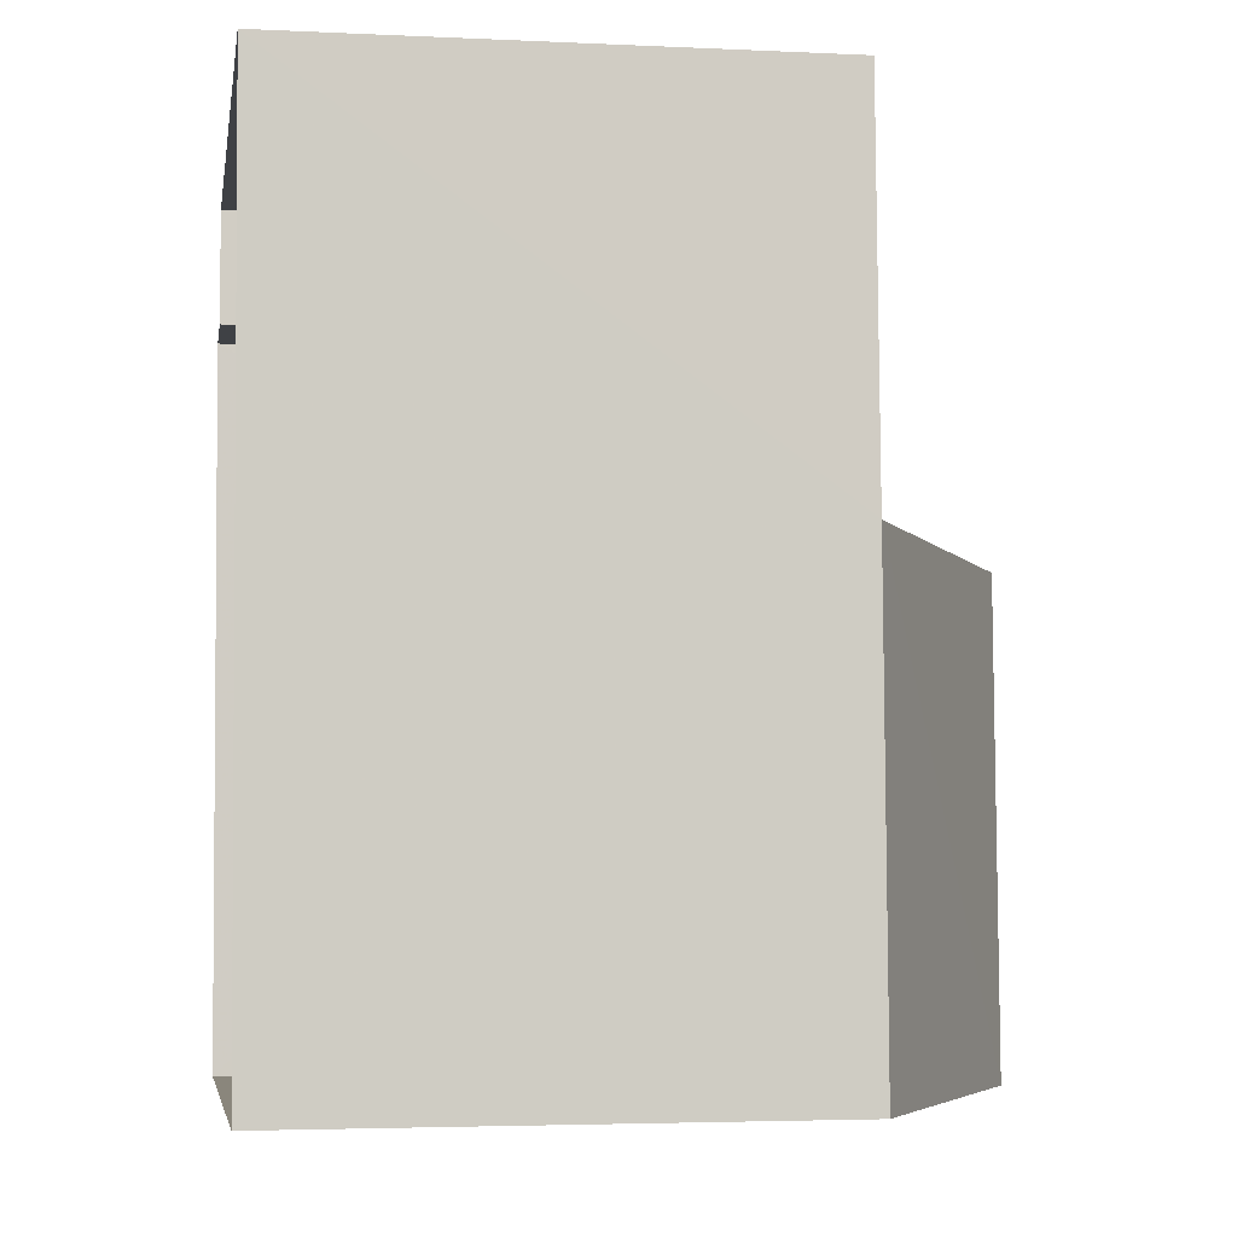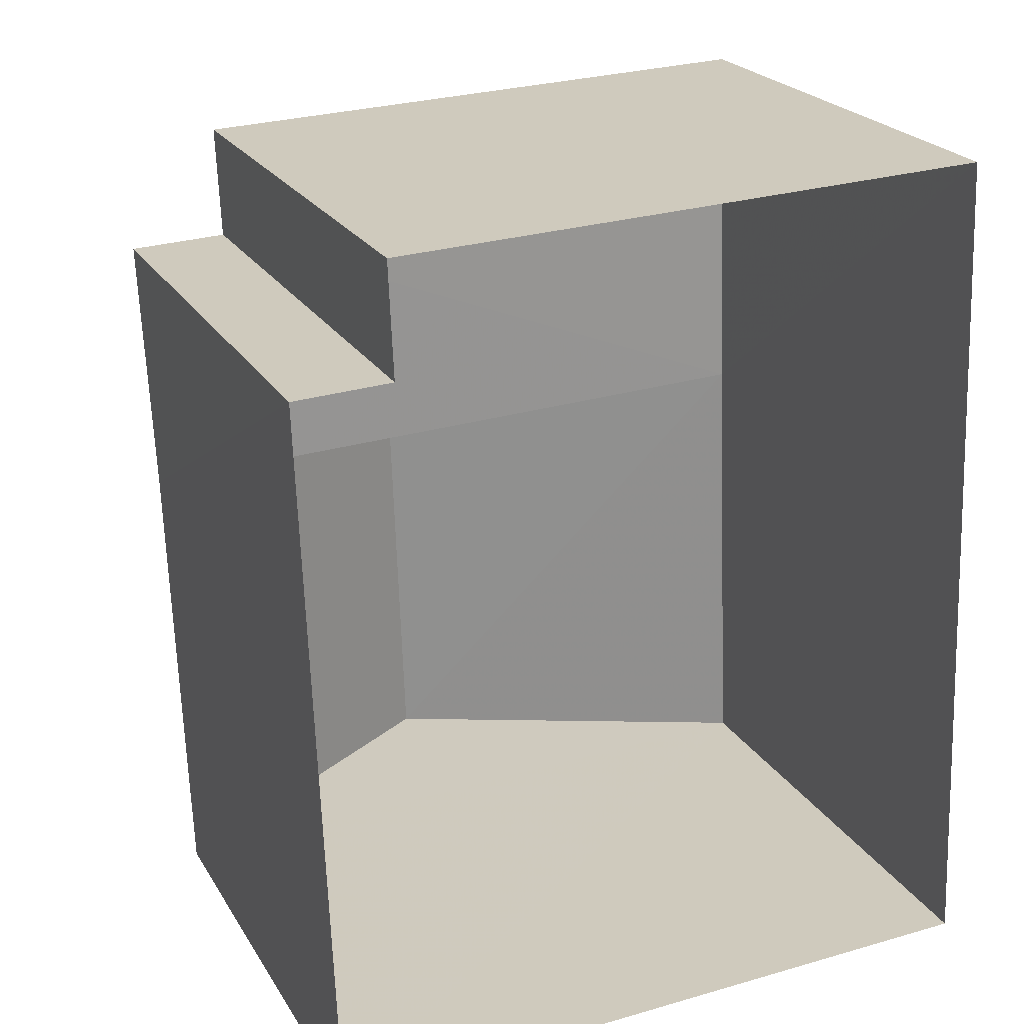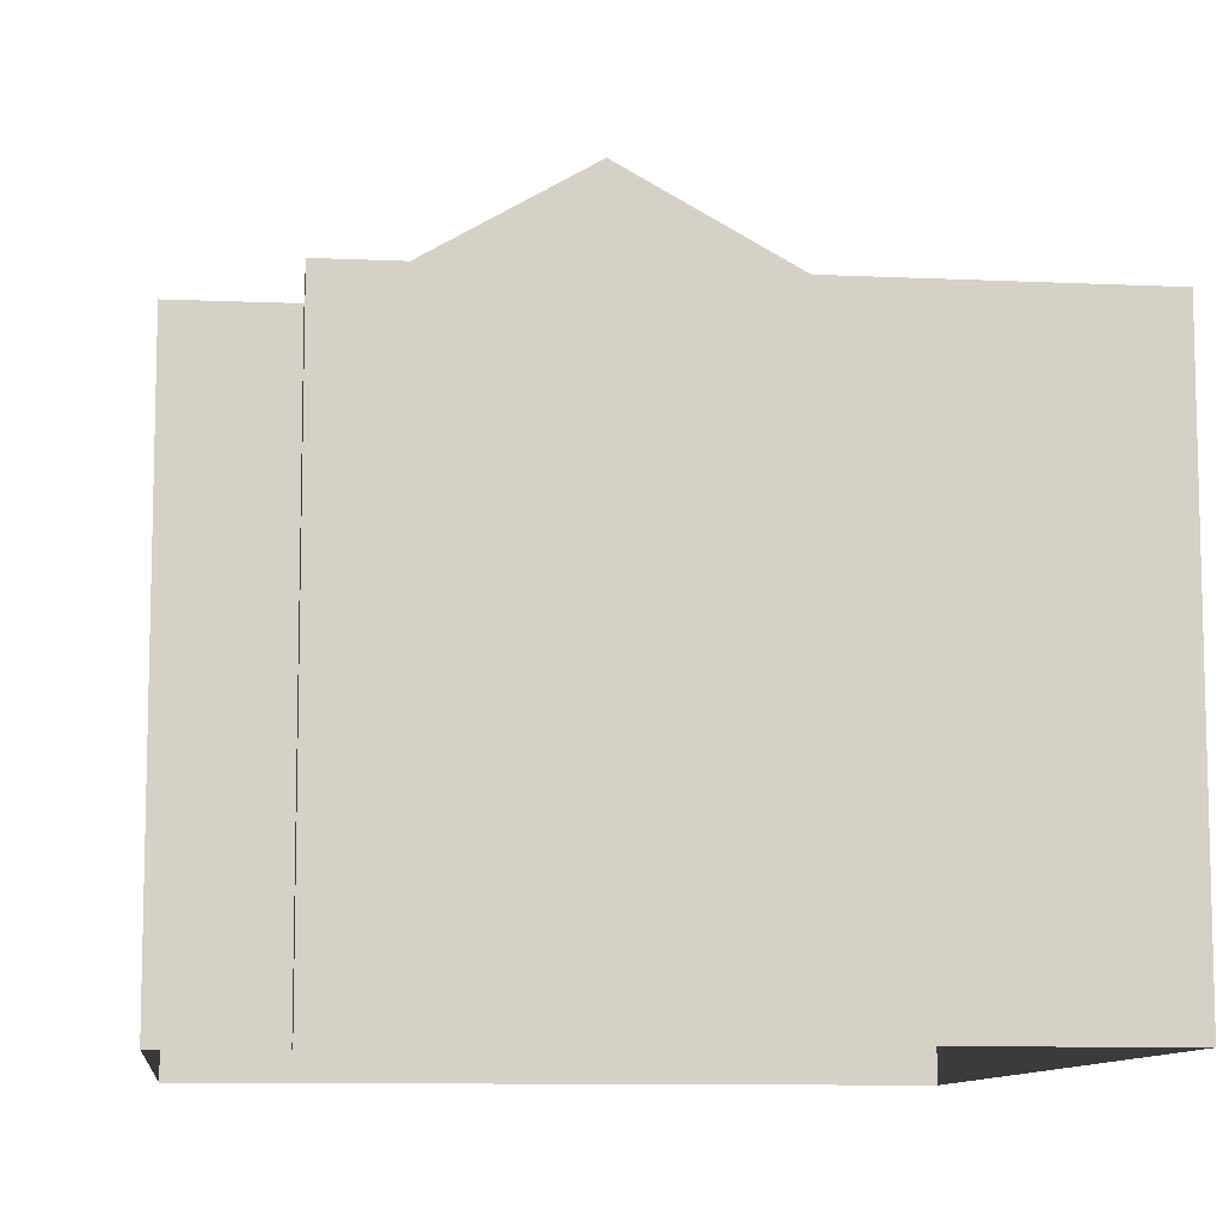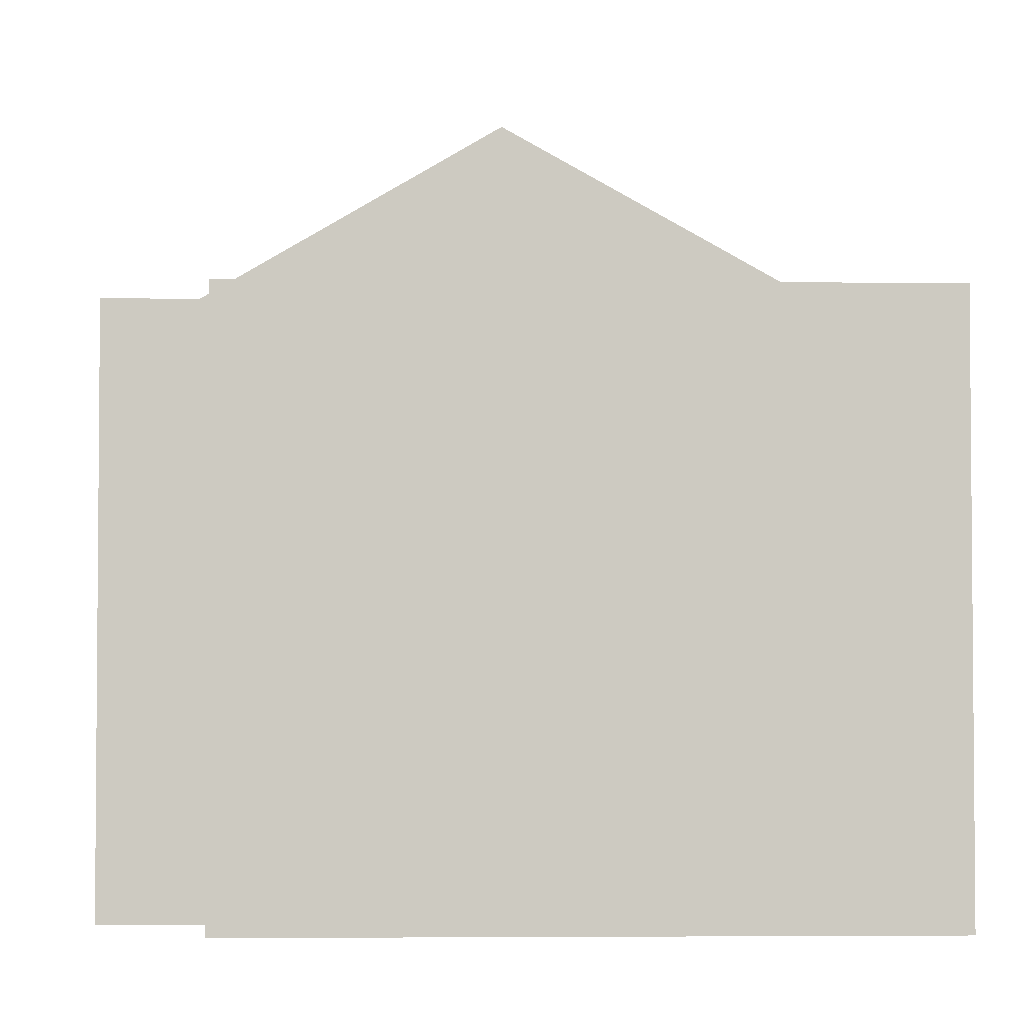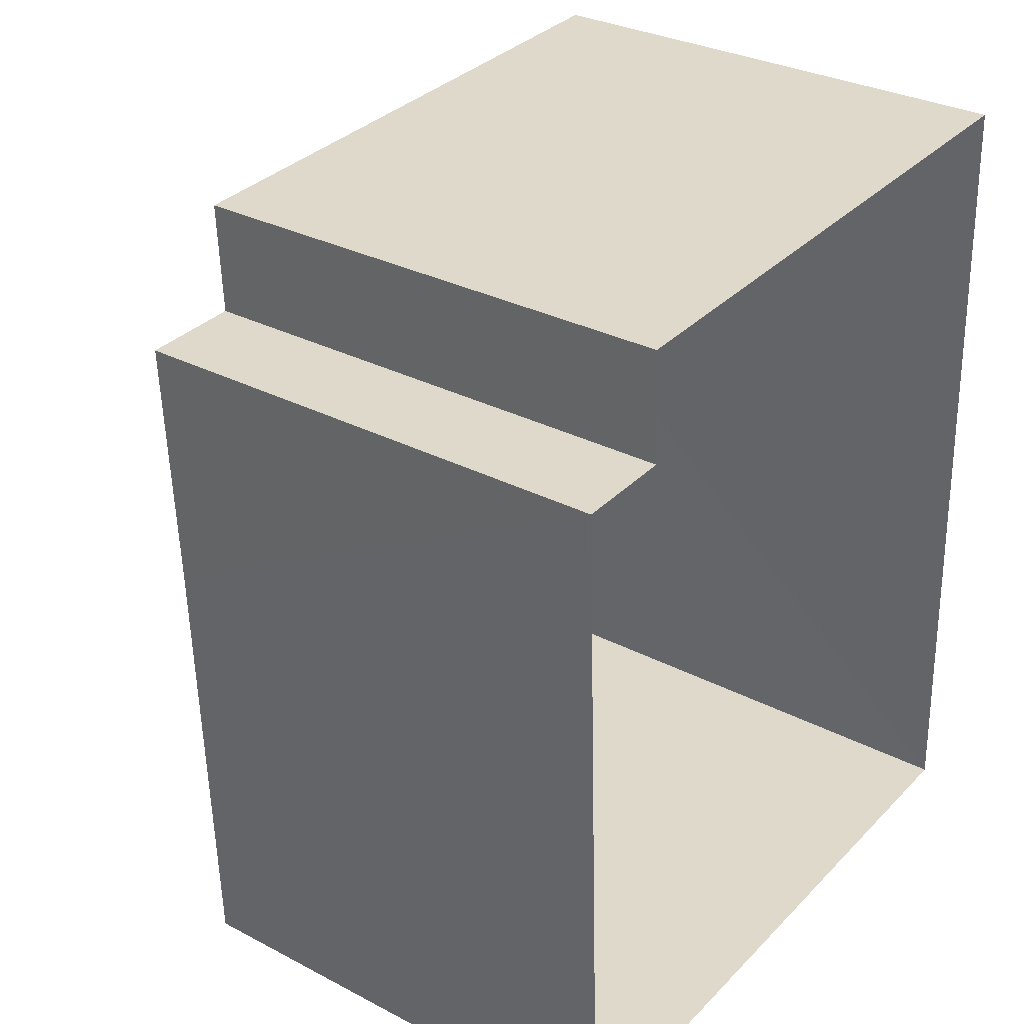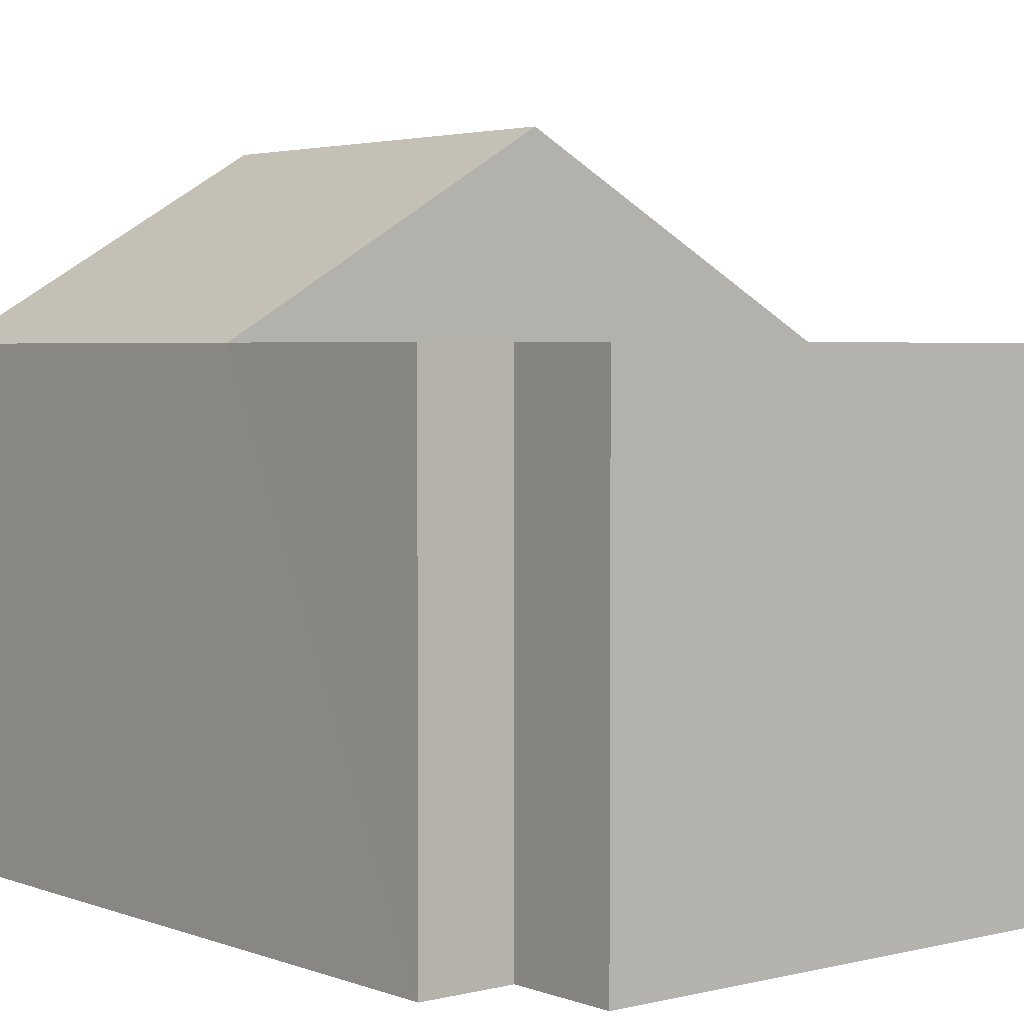
<metadata>
{"format":"obj","ext":"obj","renderer":"f3d","projection":"perspective","resolution":1024,"background":"white","views":[{"elev":-3.3,"azim":-99.2,"up":"+Y"},{"elev":22.6,"azim":156.6,"up":"+Y"},{"elev":-9.8,"azim":170.9,"up":"+Z"},{"elev":-3.3,"azim":175.6,"up":"+Z"},{"elev":30.9,"azim":126.8,"up":"+Y"},{"elev":3.3,"azim":138.4,"up":"+Z"}]}
</metadata>
<code>
v -3.729e+05 -1.036e+05 30.28
v -3.729e+05 -1.036e+05 30.29
v -3.729e+05 -1.036e+05 30.28
v -3.729e+05 -1.036e+05 30.28
v -3.729e+05 -1.036e+05 30.29
v -3.729e+05 -1.036e+05 30.28
v -3.729e+05 -1.036e+05 38.84
v -3.729e+05 -1.036e+05 36.46
v -3.729e+05 -1.036e+05 36.47
v -3.729e+05 -1.036e+05 38.84
v -3.729e+05 -1.036e+05 36.46
v -3.729e+05 -1.036e+05 36.46
v -3.729e+05 -1.036e+05 36.46
v -3.729e+05 -1.036e+05 36.46
v -3.729e+05 -1.036e+05 36.46
v -3.729e+05 -1.036e+05 36.46
f 1 2 3
f 3 4 1
f 5 2 1
f 6 5 1
f 7 8 9
f 7 10 8
f 11 12 13
f 12 8 13
f 13 14 15
f 13 8 14
f 7 16 14
f 10 7 14
f 12 4 3
f 12 11 4
f 16 5 14
f 14 6 15
f 14 5 6
f 2 5 9
f 9 16 7
f 9 5 16
f 12 3 8
f 8 2 9
f 8 3 2
f 13 6 1
f 13 15 6
f 10 14 8
f 13 1 4
f 11 13 4

</code>
